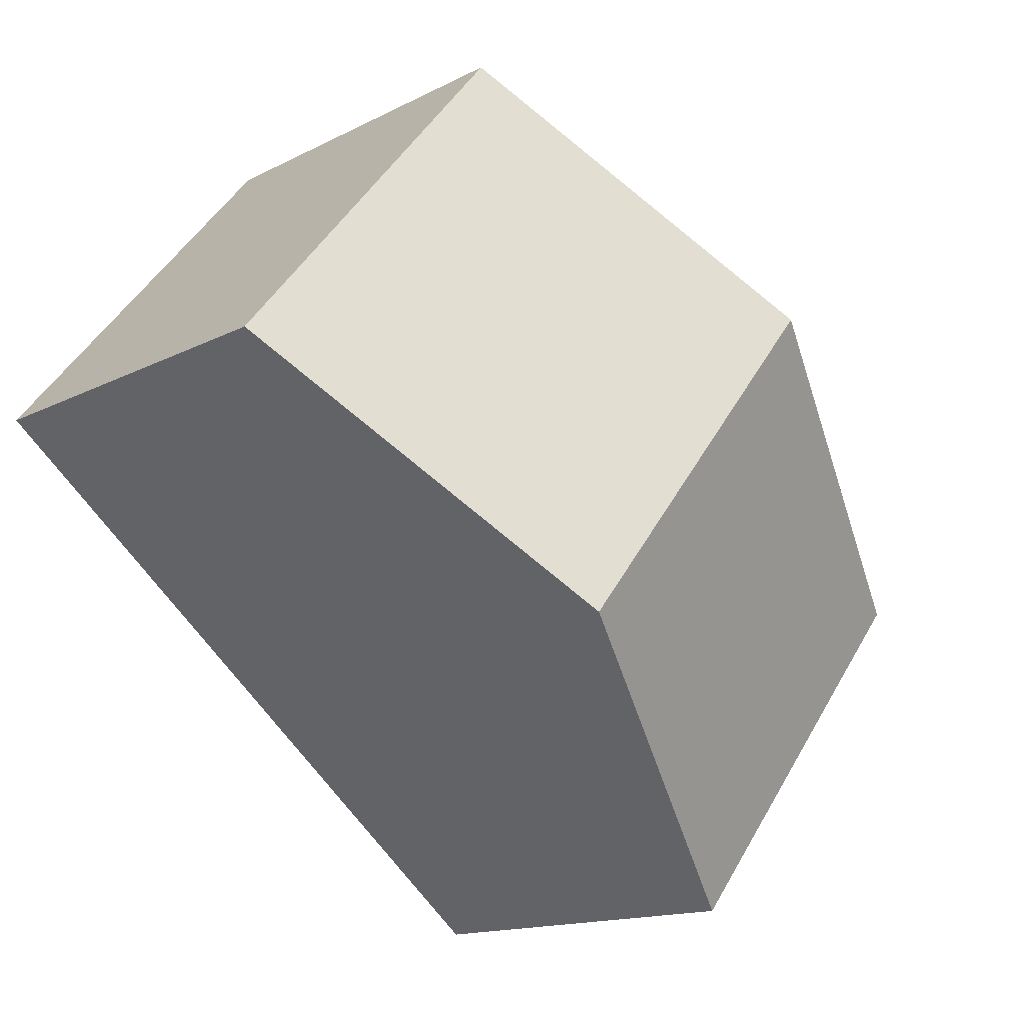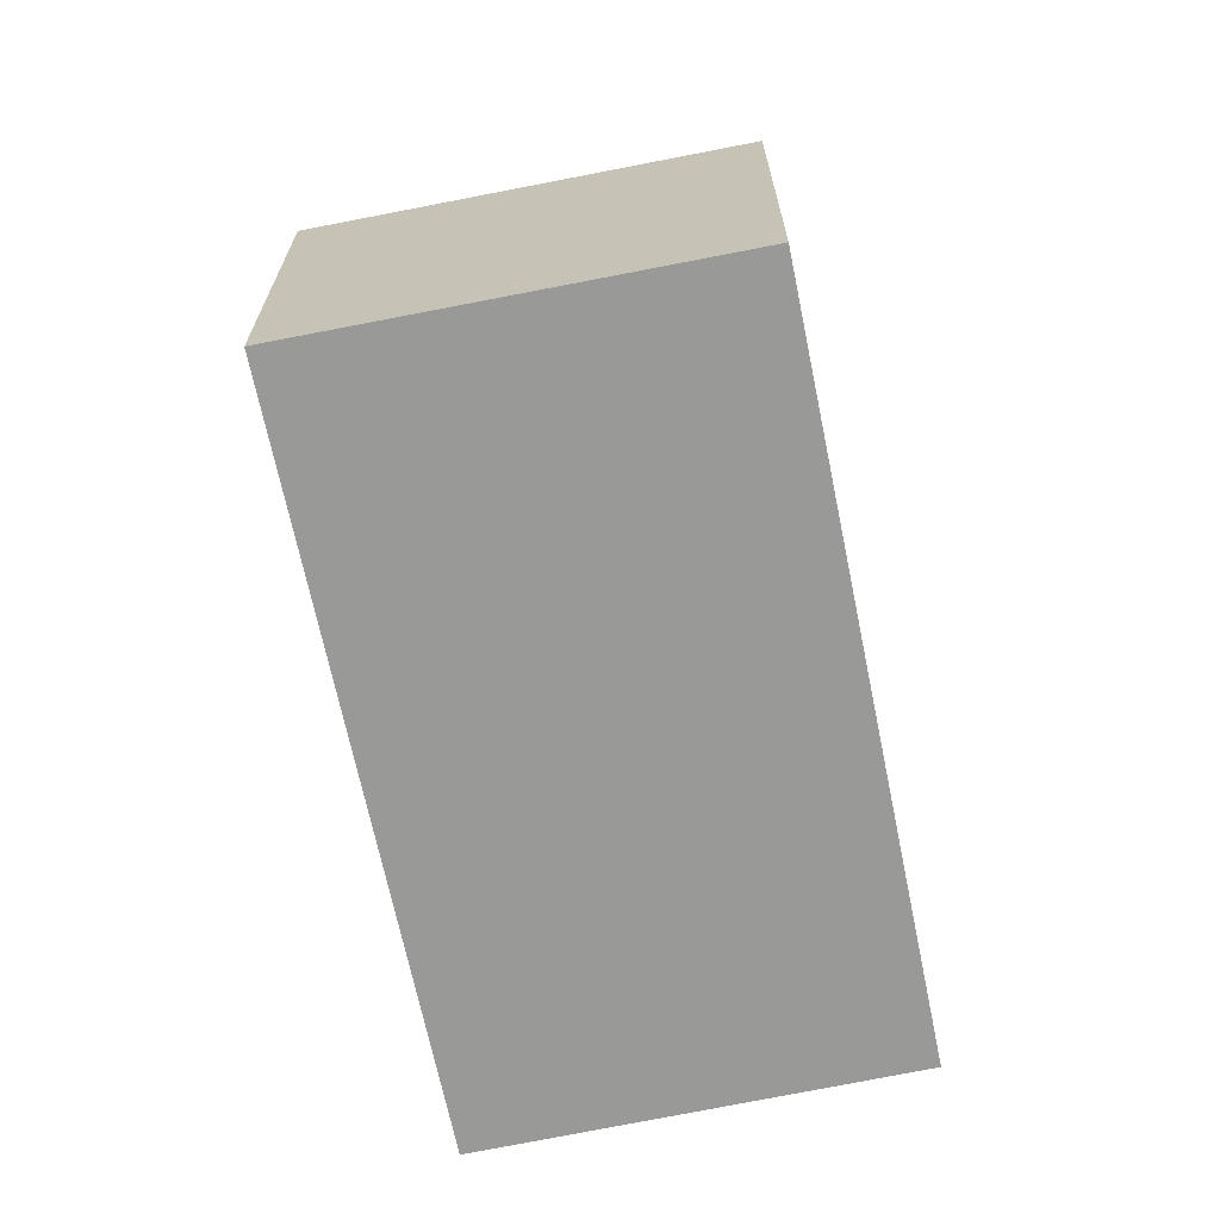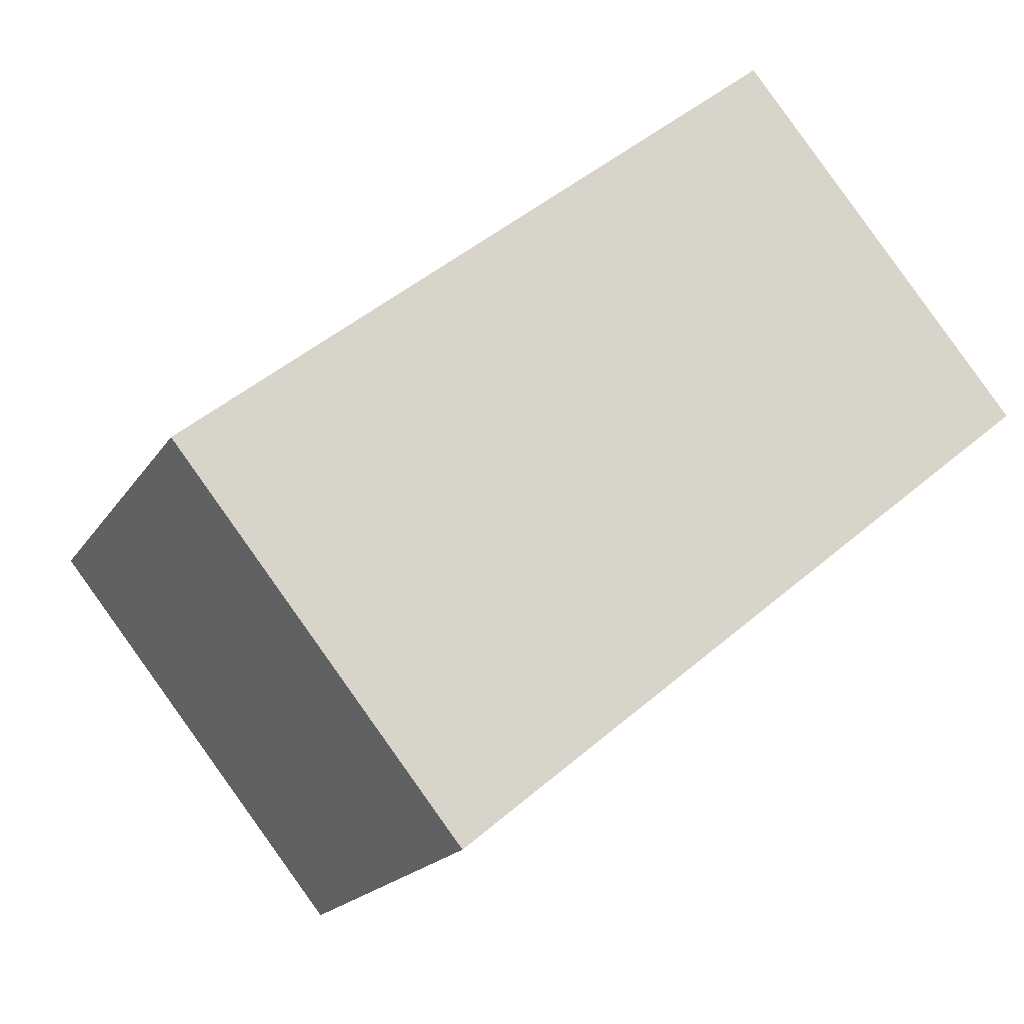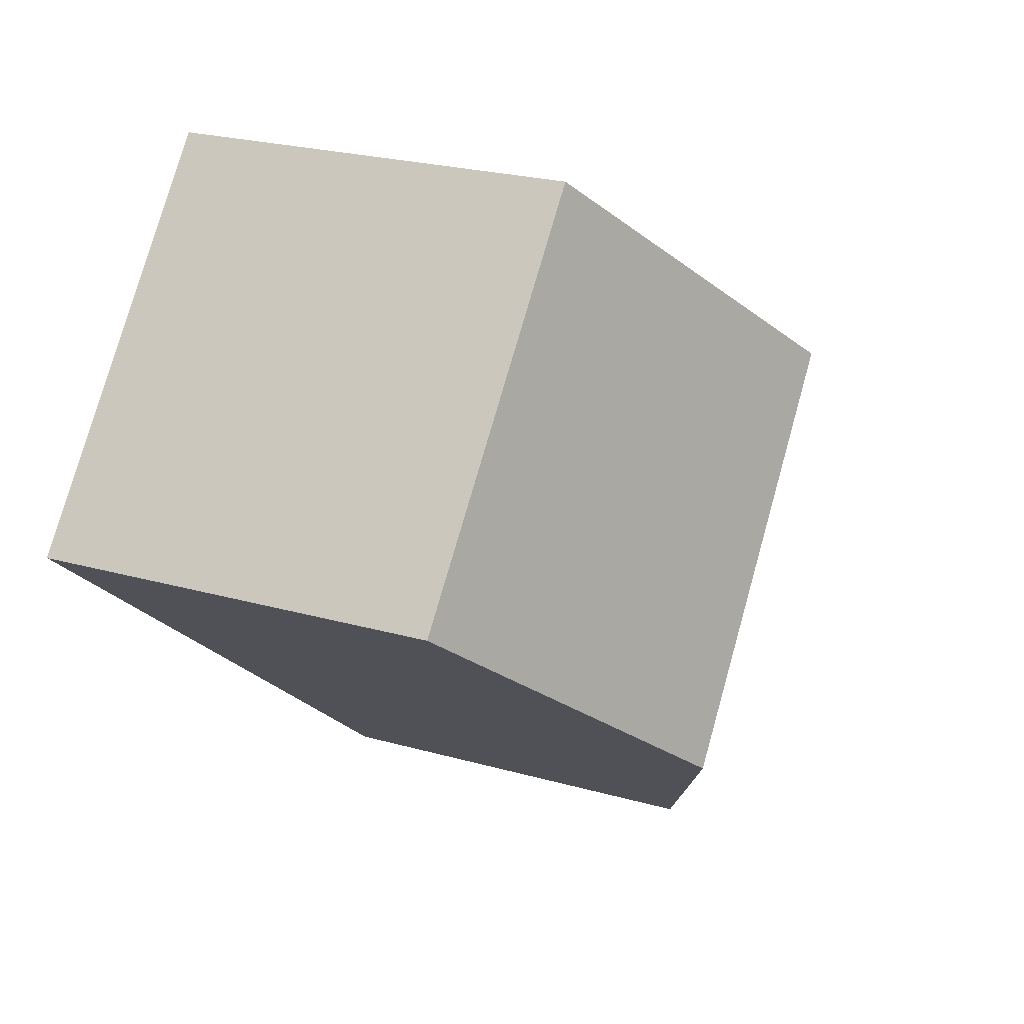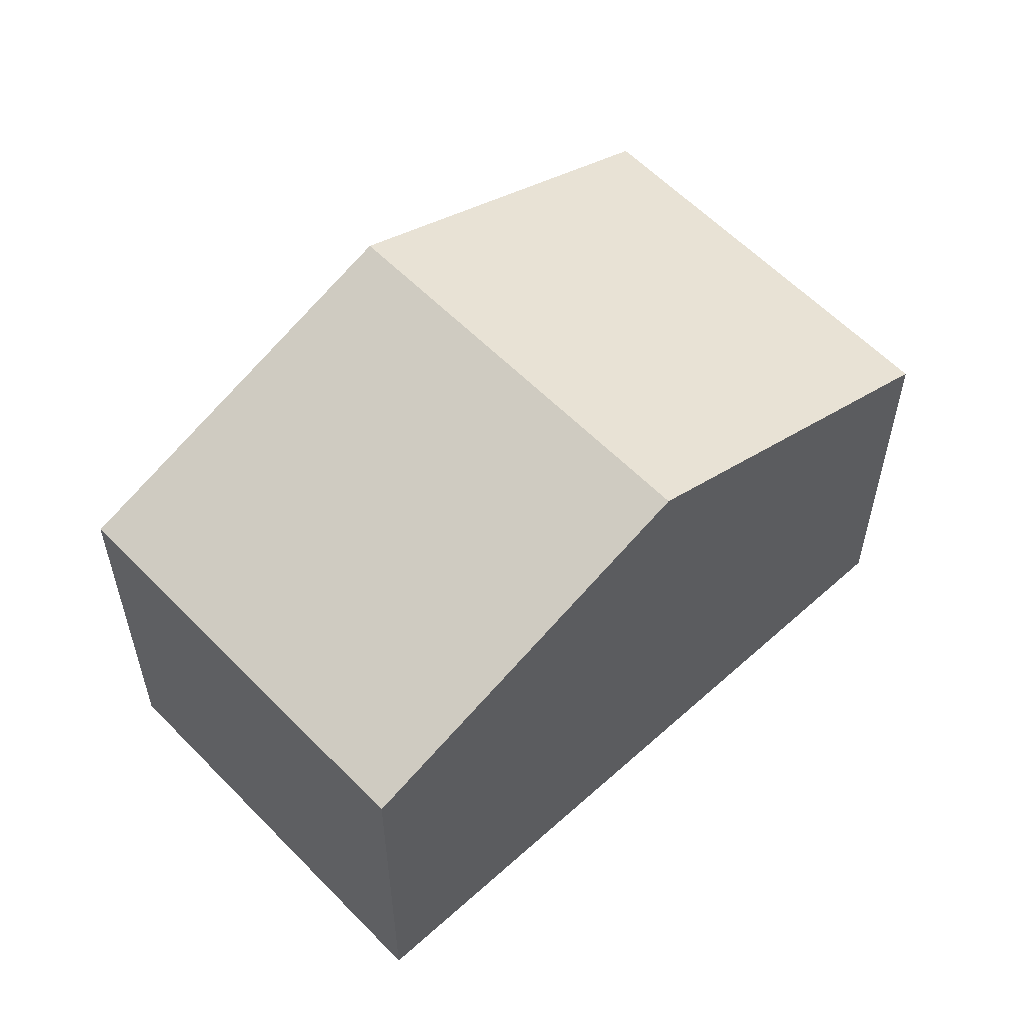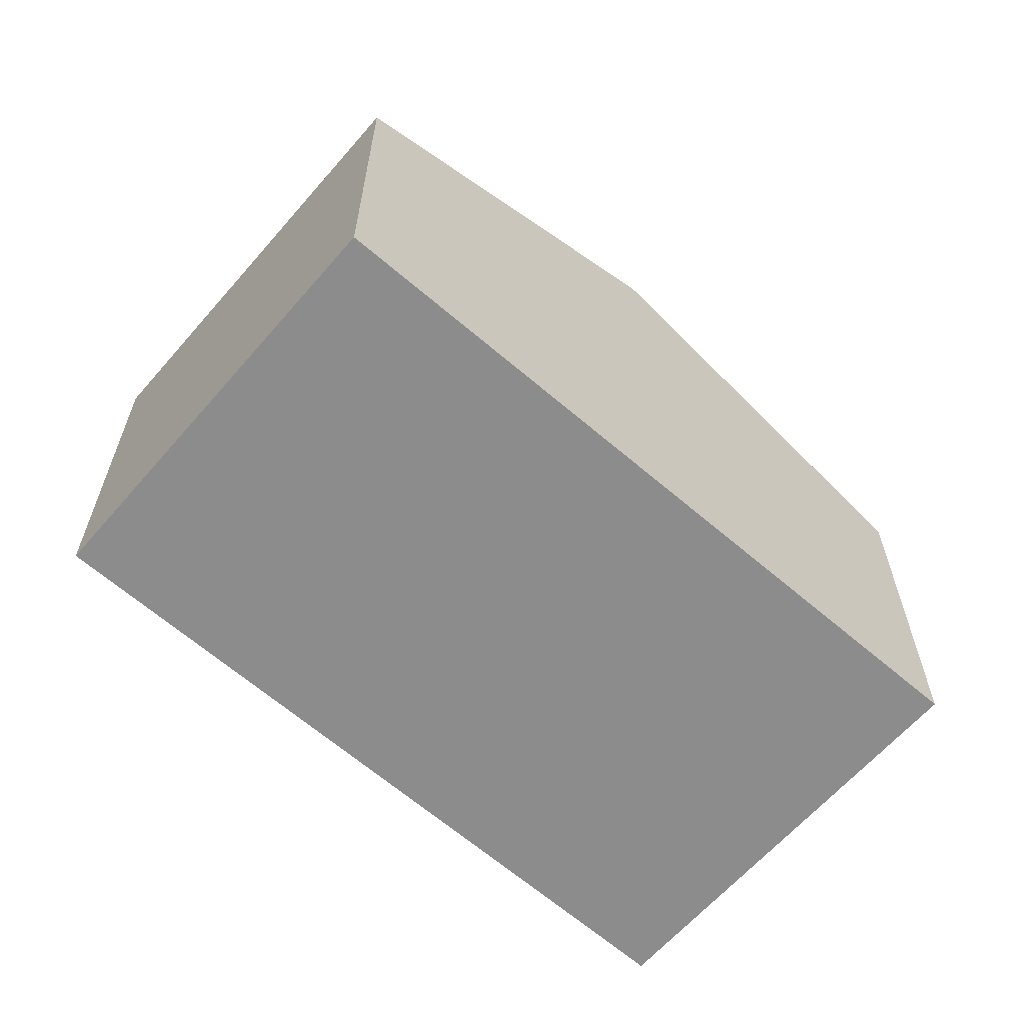
<metadata>
{"format":"obj","ext":"obj","renderer":"f3d","projection":"perspective","resolution":1024,"background":"white","views":[{"elev":-14.4,"azim":138.3,"up":"+Z"},{"elev":-68.8,"azim":-117.6,"up":"+Y"},{"elev":-18.2,"azim":-22.3,"up":"+Z"},{"elev":23.8,"azim":115.4,"up":"+Z"},{"elev":57.7,"azim":-82.2,"up":"+Y"},{"elev":-64.2,"azim":99.7,"up":"+Y"}]}
</metadata>
<code>
v  6.621 4.494 5.399
v  6.414 6.129 -1.139
v  3.329 6.129 2.714
v  9.753 4.466 1.605
v  3.096 4.476 -3.866
v  0.451 4.7 0.367
v  0 4.476 2.741e-16
v  3.096 2.367e-16 -3.866
v  0 0 0
v  0.451 -2.247e-17 0.367
v  3.329 -1.662e-16 2.714
v  6.621 -3.306e-16 5.399
v  9.753 -9.828e-17 1.605
v  6.414 6.974e-17 -1.139
g defaultobject
f 1 2 3
f 2 1 4
f 5 3 2
f 3 5 6
f 6 5 7
f 8 7 5
f 7 8 9
f 9 6 7
f 6 9 3
f 3 9 1
f 1 9 10
f 1 10 11
f 1 11 12
f 12 4 1
f 4 12 13
f 2 8 5
f 8 2 4
f 8 4 14
f 14 4 13
f 12 14 13
f 14 12 11
f 14 11 10
f 14 10 8
f 8 10 9

</code>
